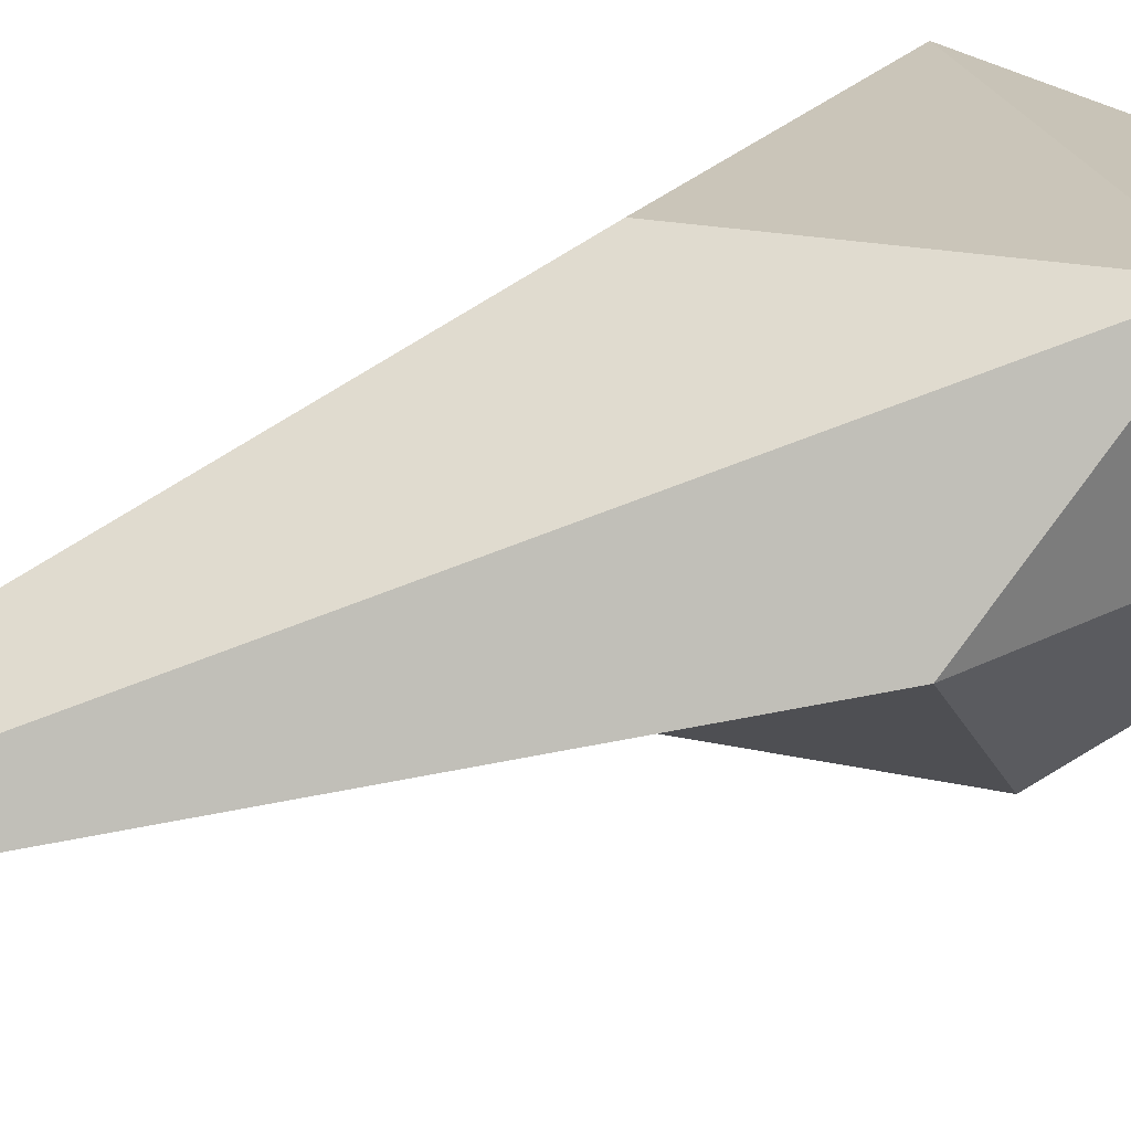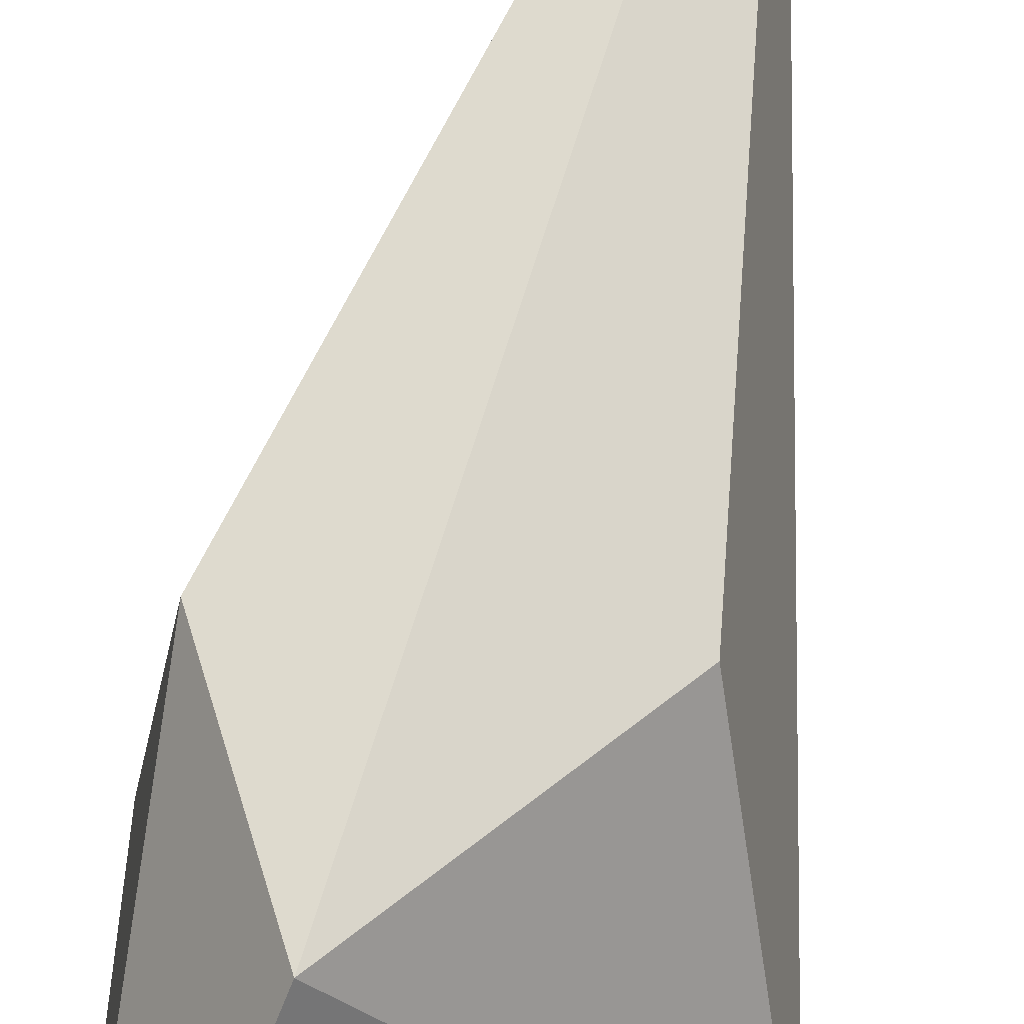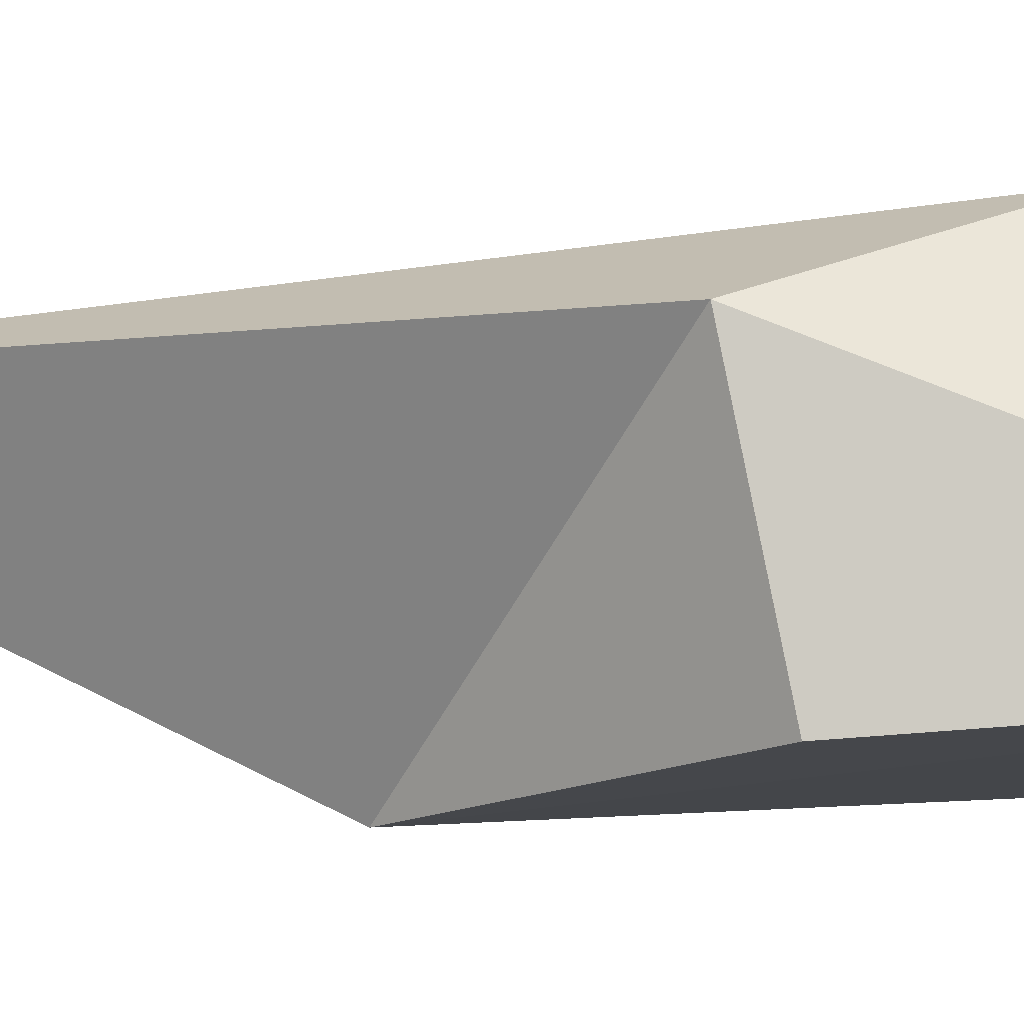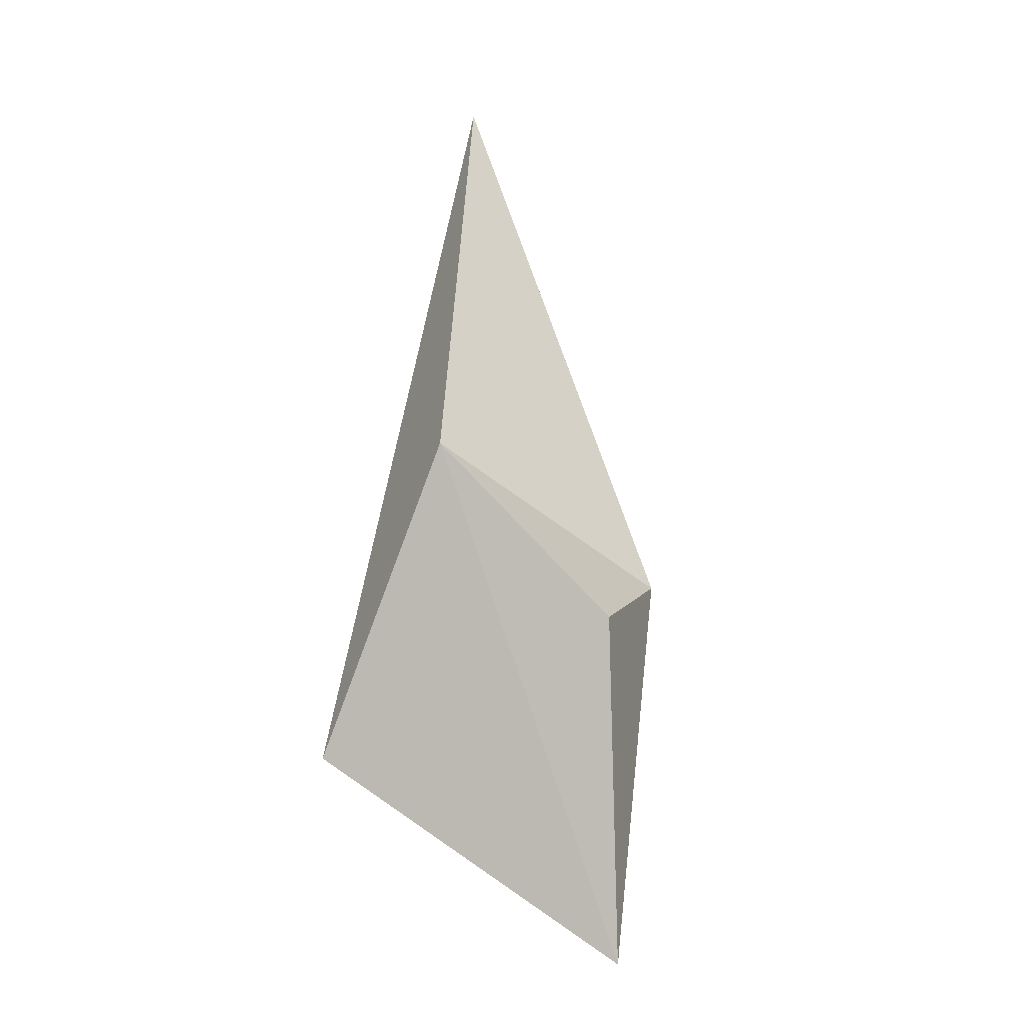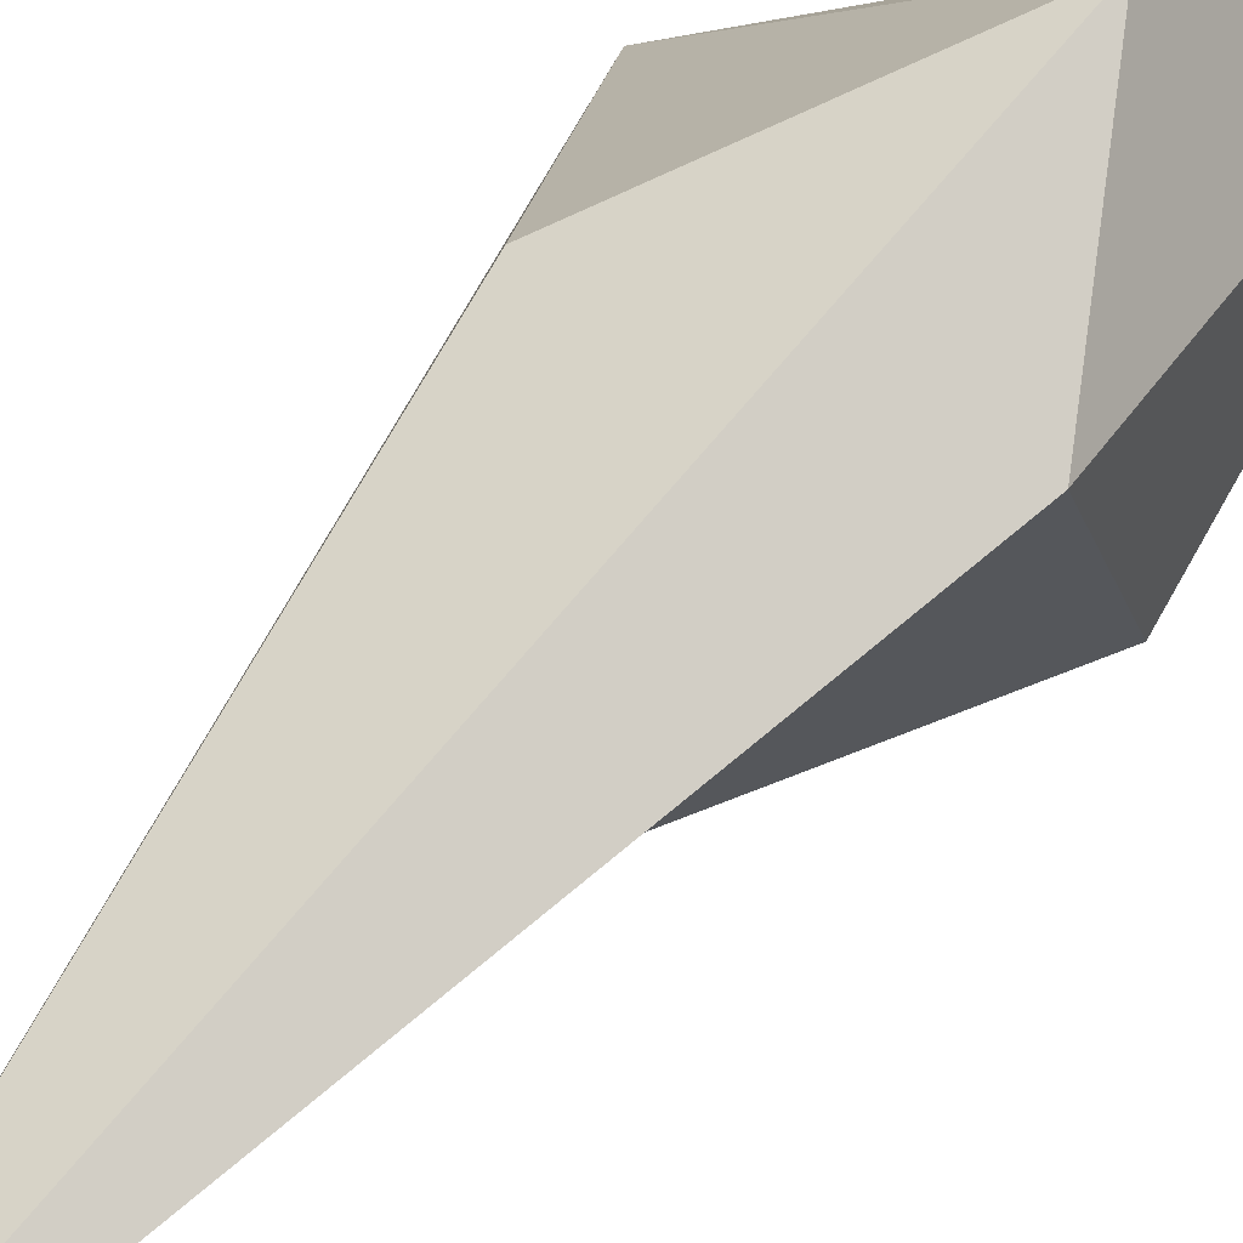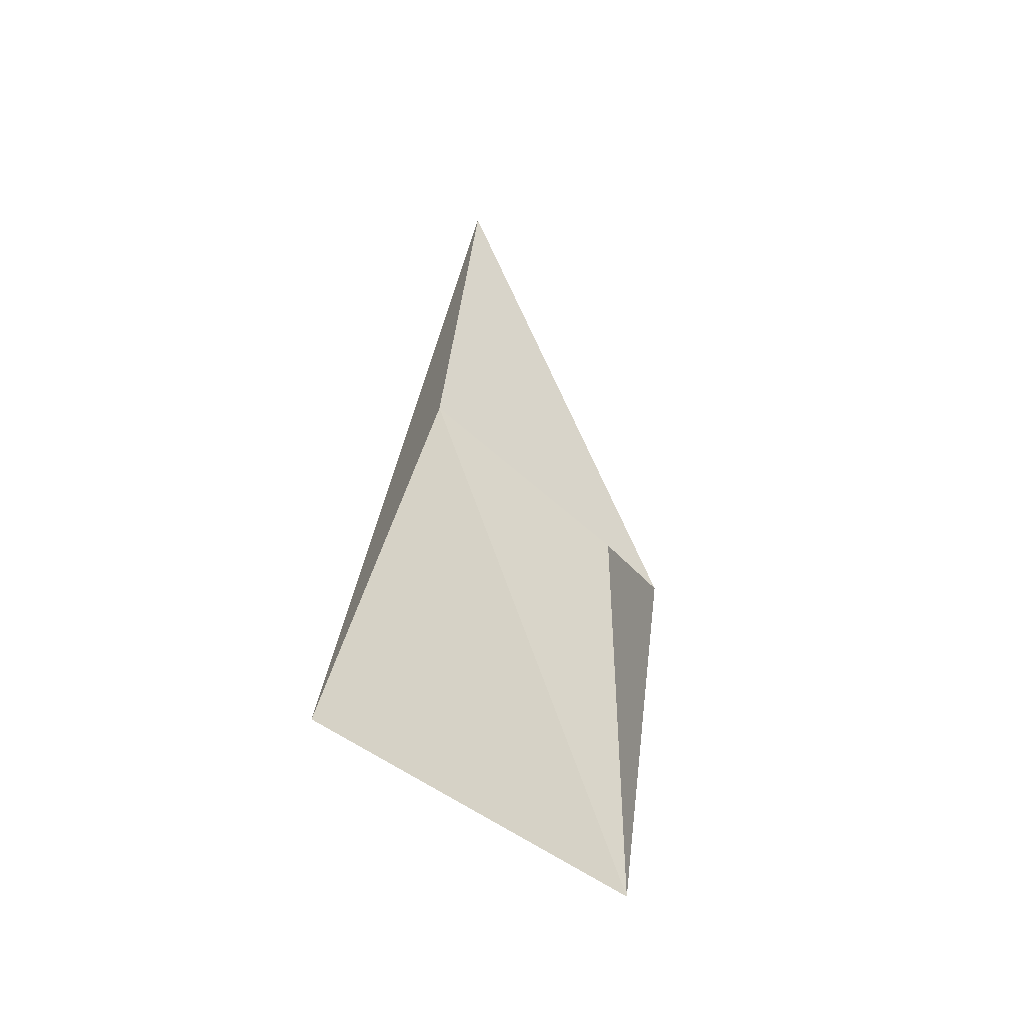
<metadata>
{"format":"obj","ext":"obj","renderer":"f3d","projection":"perspective","resolution":1024,"background":"white","views":[{"elev":75.9,"azim":60.2,"up":"+Y"},{"elev":70.0,"azim":-174.3,"up":"+Y"},{"elev":3.7,"azim":91.8,"up":"+Y"},{"elev":-4.9,"azim":27.5,"up":"+Z"},{"elev":66.9,"azim":30.1,"up":"+Y"},{"elev":-29.3,"azim":28.6,"up":"+Z"}]}
</metadata>
<code>
o group1094615483
v -0.02224 -0.226 0.62
v -0.005637 -0.2744 0.5153
v -0.04169 -0.275 0.4311
v 0.02991 -0.2152 0.4781
v 0.03585 -0.253 0.3787
v 0.03691 -0.2598 0.4688
v 0.01268 -0.2033 0.436
v -0.02622 -0.2225 0.479
f 3 2 1
f 6 5 4
f 2 6 4
f 7 5 3
f 4 7 1
f 3 5 2
f 1 8 3
f 3 8 7
f 7 8 1
f 5 7 4
f 4 1 2
f 5 6 2

</code>
